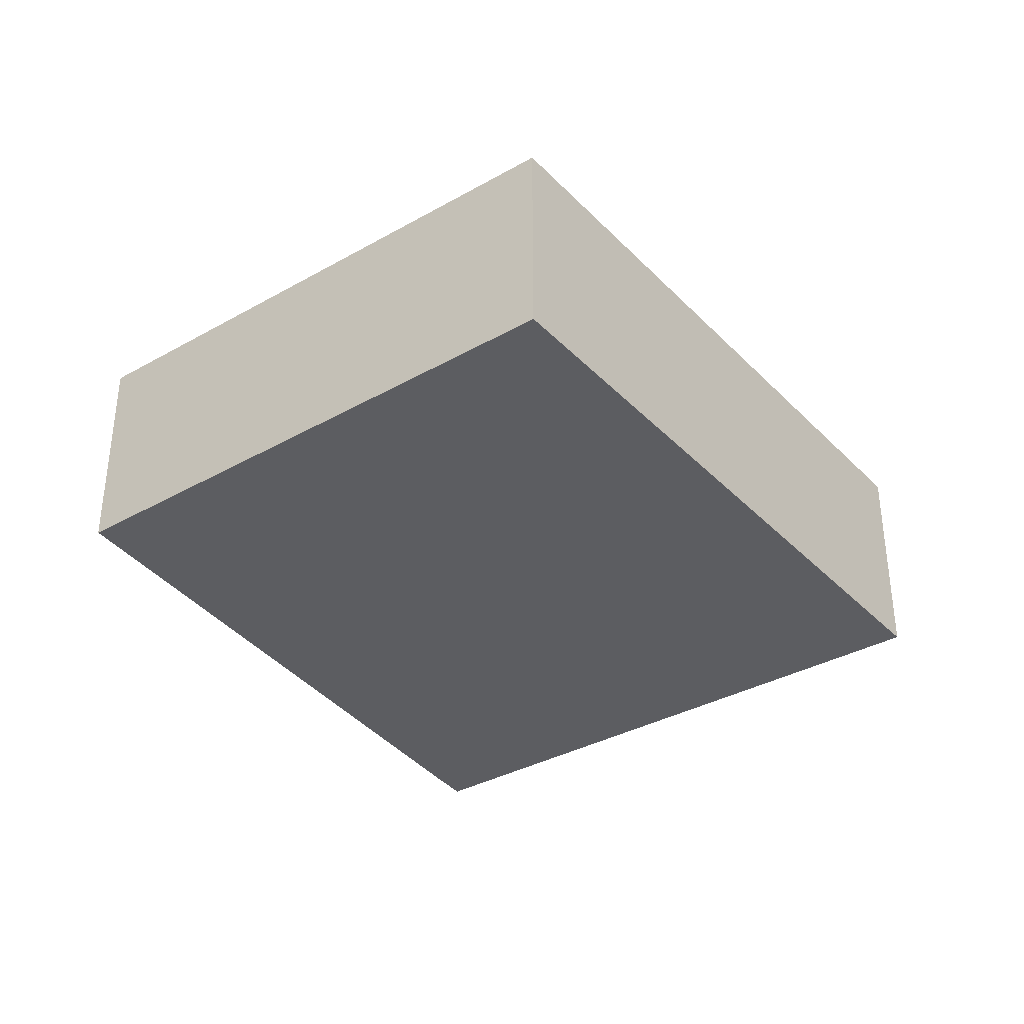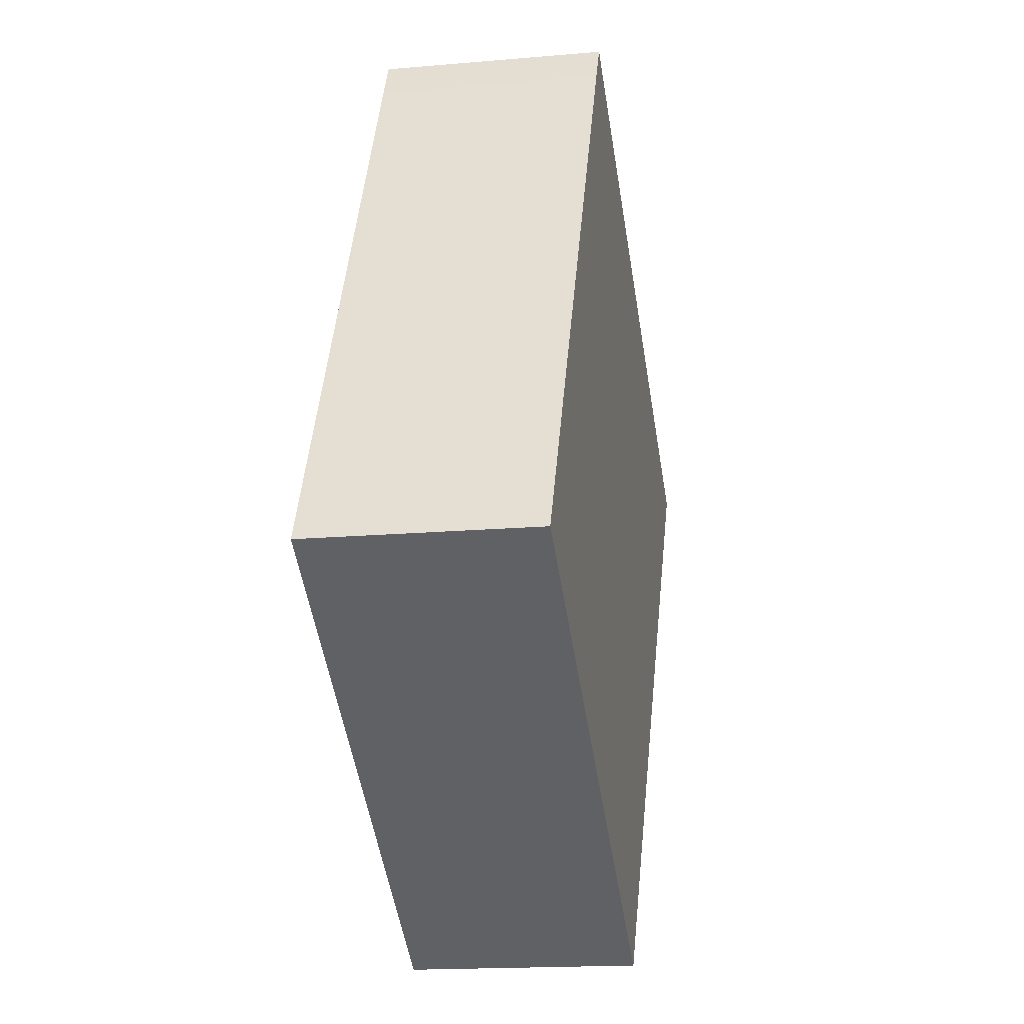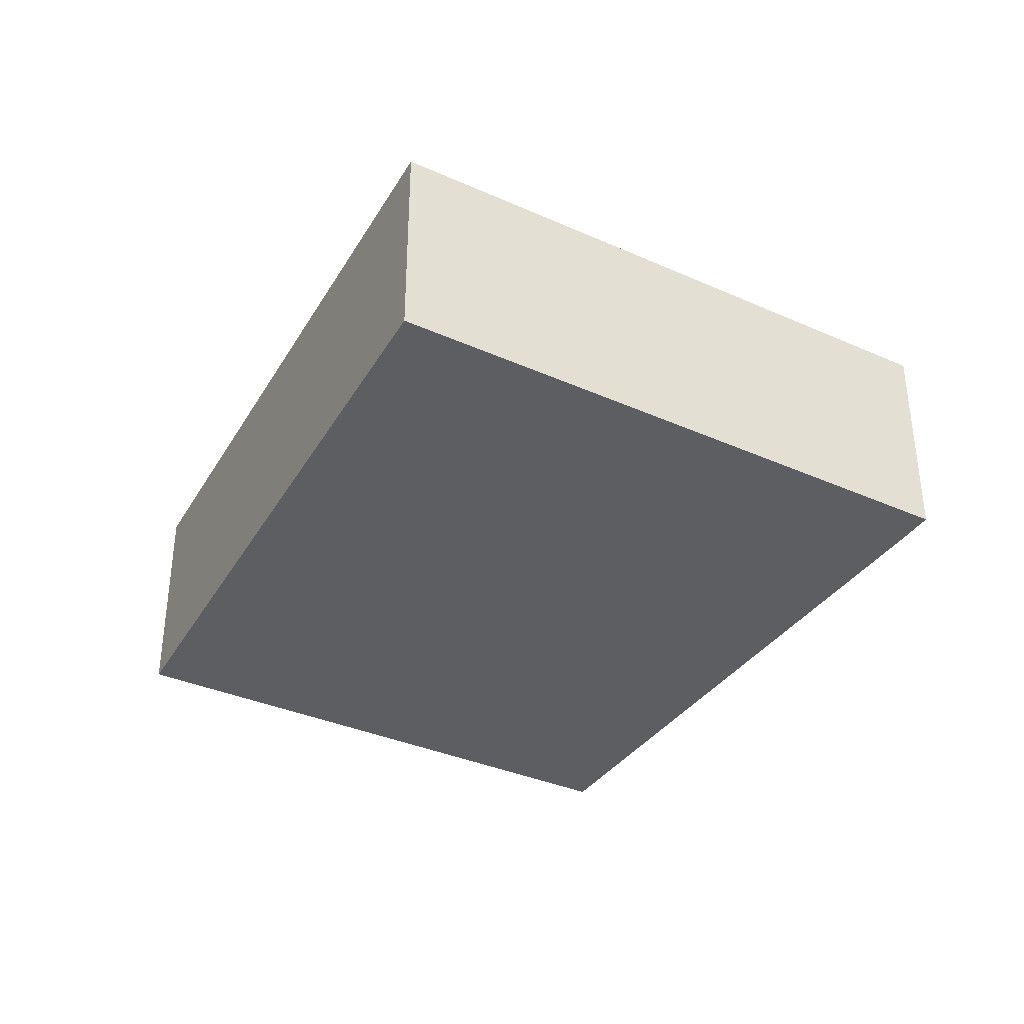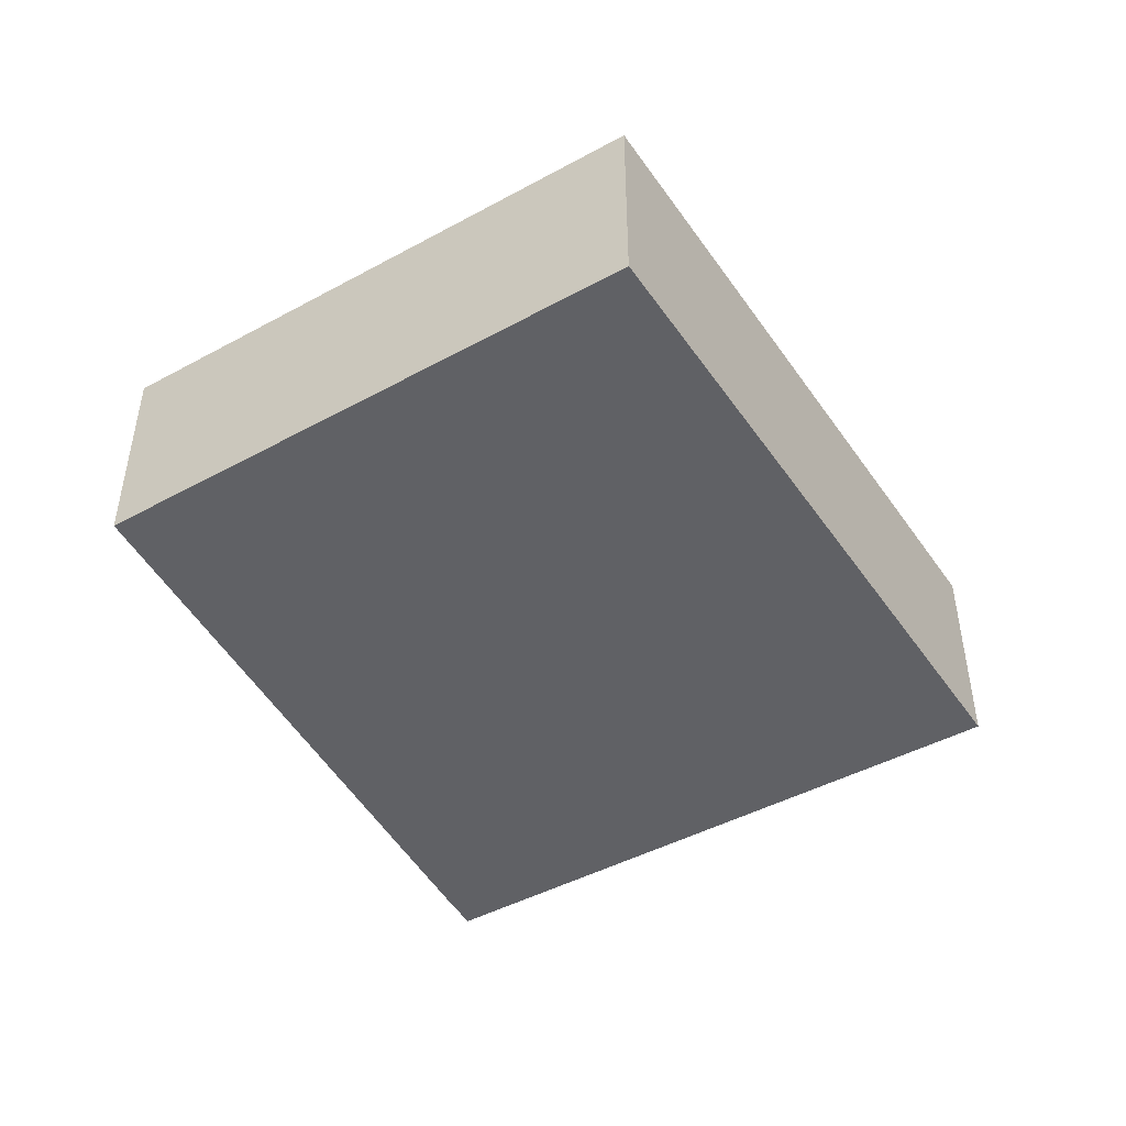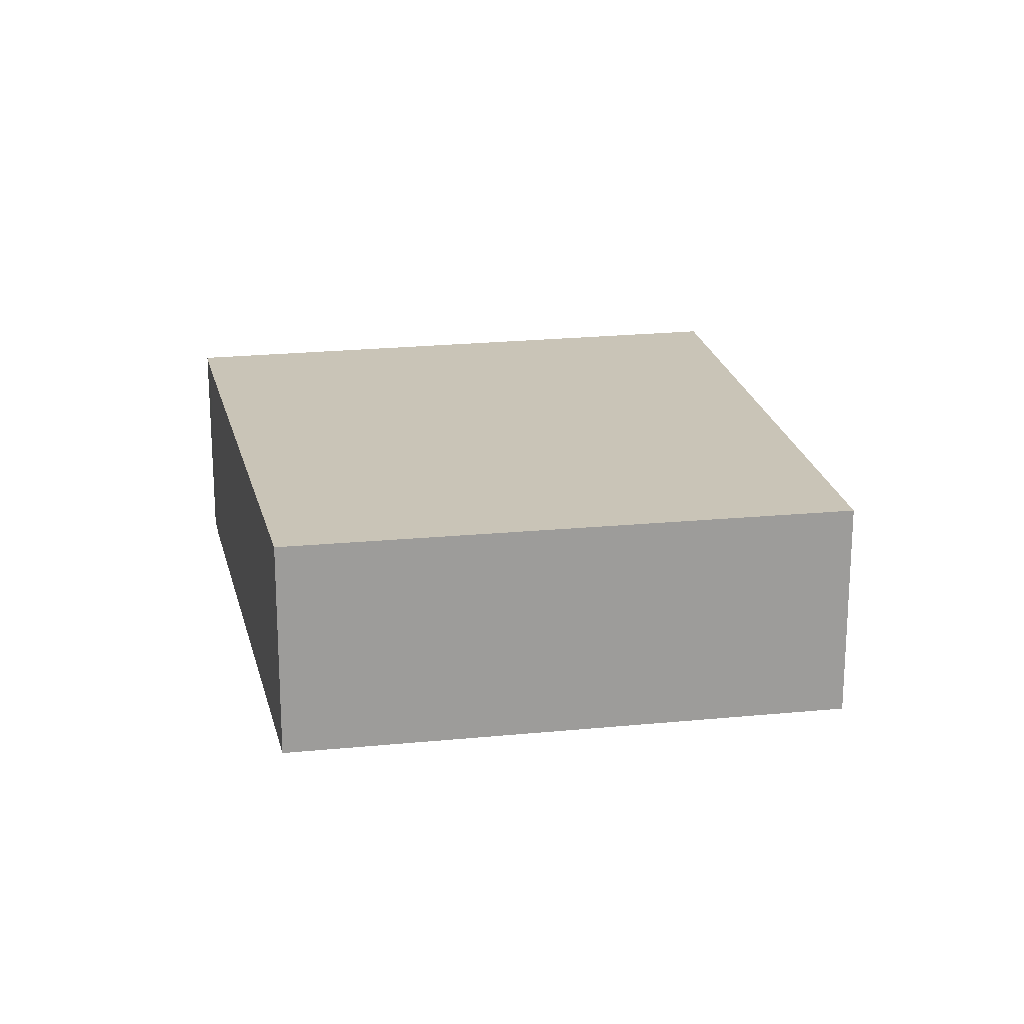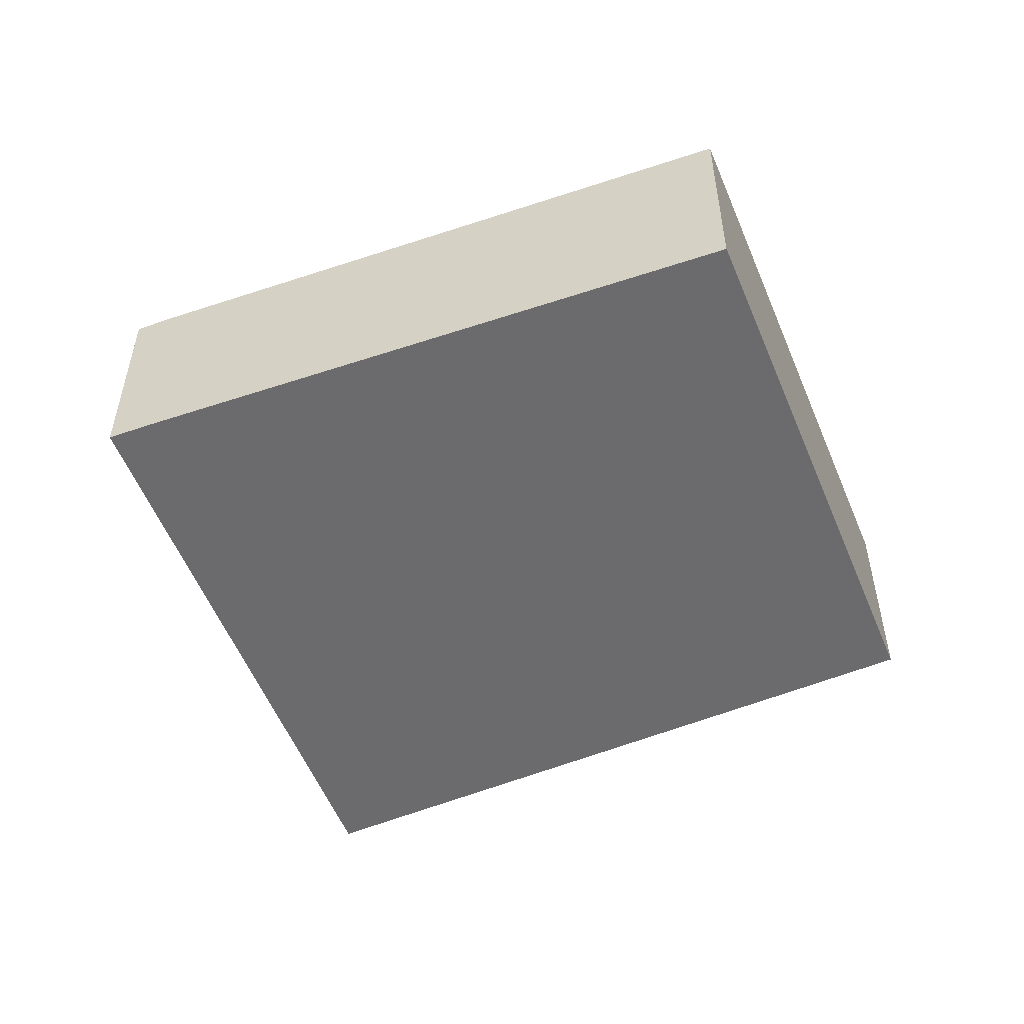
<metadata>
{"format":"obj","ext":"obj","renderer":"f3d","projection":"perspective","resolution":1024,"background":"white","views":[{"elev":-36.8,"azim":-175.0,"up":"+Y"},{"elev":-16.8,"azim":100.1,"up":"+Z"},{"elev":-37.4,"azim":-59.9,"up":"+Y"},{"elev":-48.3,"azim":-179.8,"up":"+Y"},{"elev":20.0,"azim":138.4,"up":"+Y"},{"elev":-53.5,"azim":81.0,"up":"+Y"}]}
</metadata>
<code>
v  3.948 2.298 -6.123
v  7.659 2.298 -0.208
v  9.152 2.298 -2.953
v  5.96 2.298 2.917
v  0 2.298 1.407e-16
v  5.482 2.298 3.168
v  5.734 2.298 3.314
v  0.275 2.298 0.159
v  5.734 -2.029e-16 3.314
v  5.96 -1.786e-16 2.917
v  7.659 1.274e-17 -0.208
v  9.152 1.808e-16 -2.953
v  3.948 3.749e-16 -6.123
v  0 0 0
v  0.275 -9.736e-18 0.159
v  5.482 -1.94e-16 3.168
g defaultobject
f 1 2 3
f 2 1 4
f 4 1 5
f 4 5 6
f 4 6 7
f 6 5 8
f 9 4 7
f 4 9 10
f 10 2 4
f 2 10 11
f 2 11 3
f 3 11 12
f 12 1 3
f 1 12 13
f 13 5 1
f 5 13 14
f 14 8 5
f 8 14 6
f 6 14 15
f 6 15 16
f 6 16 7
f 7 16 9
f 11 13 12
f 13 11 14
f 14 11 10
f 14 10 16
f 16 10 9
f 14 16 15

</code>
